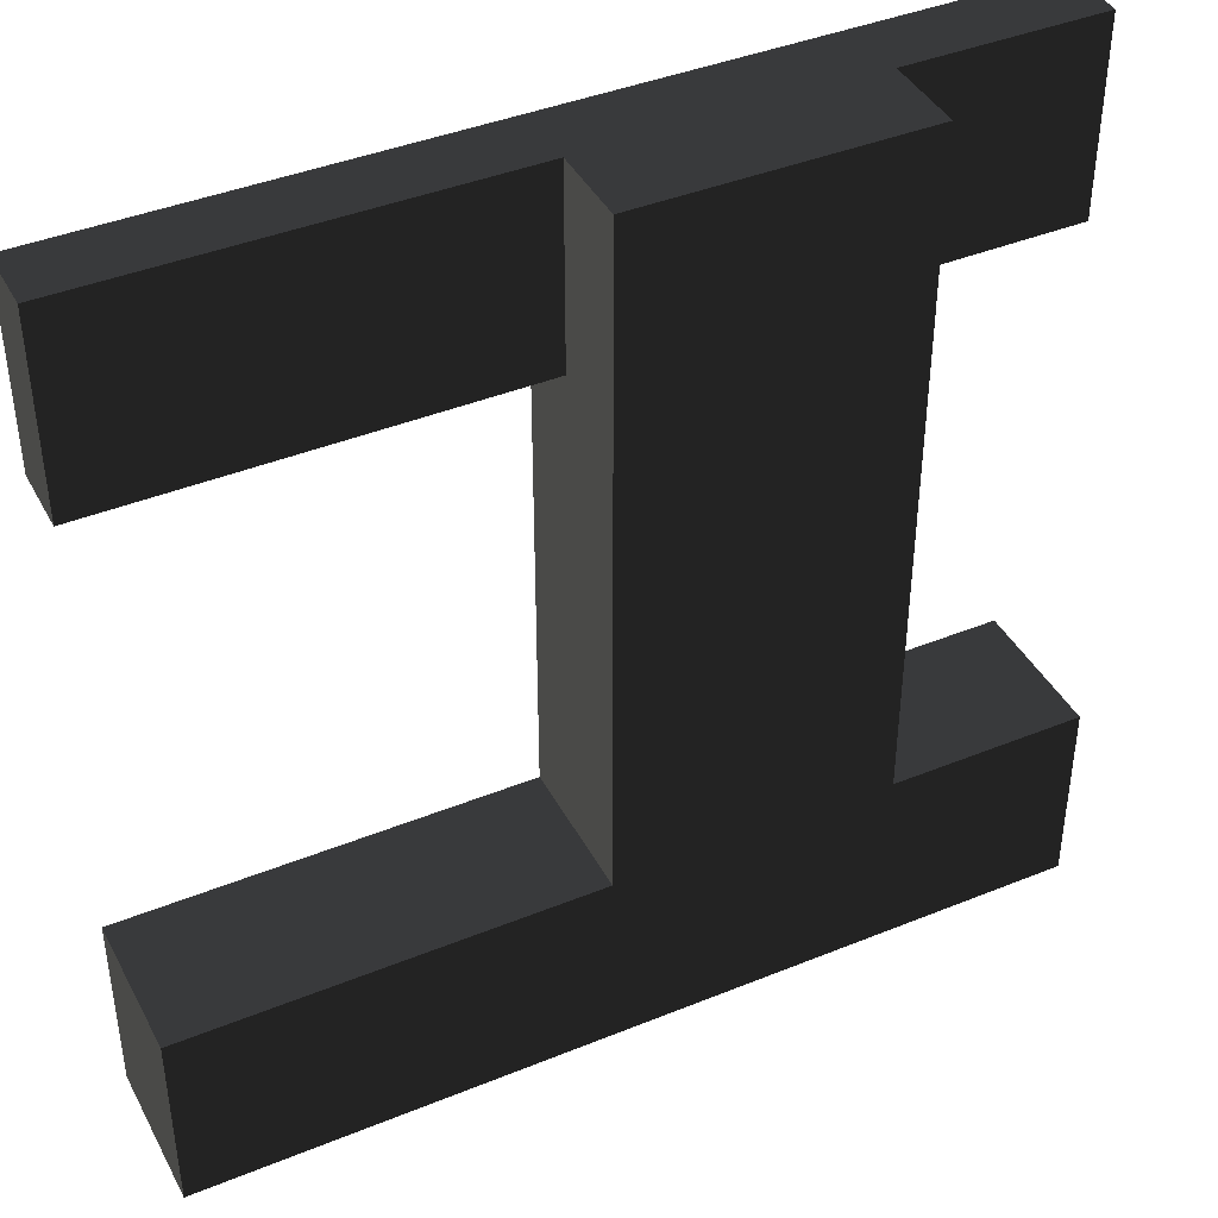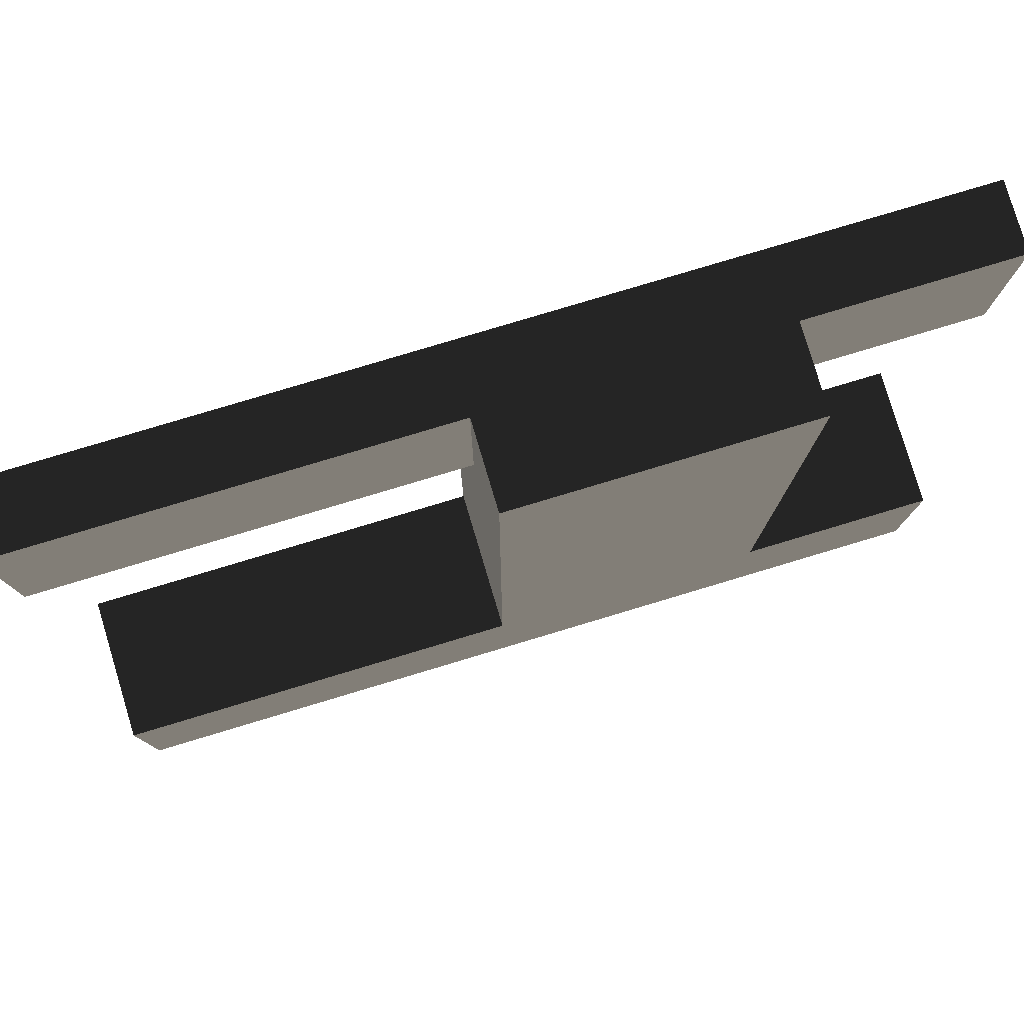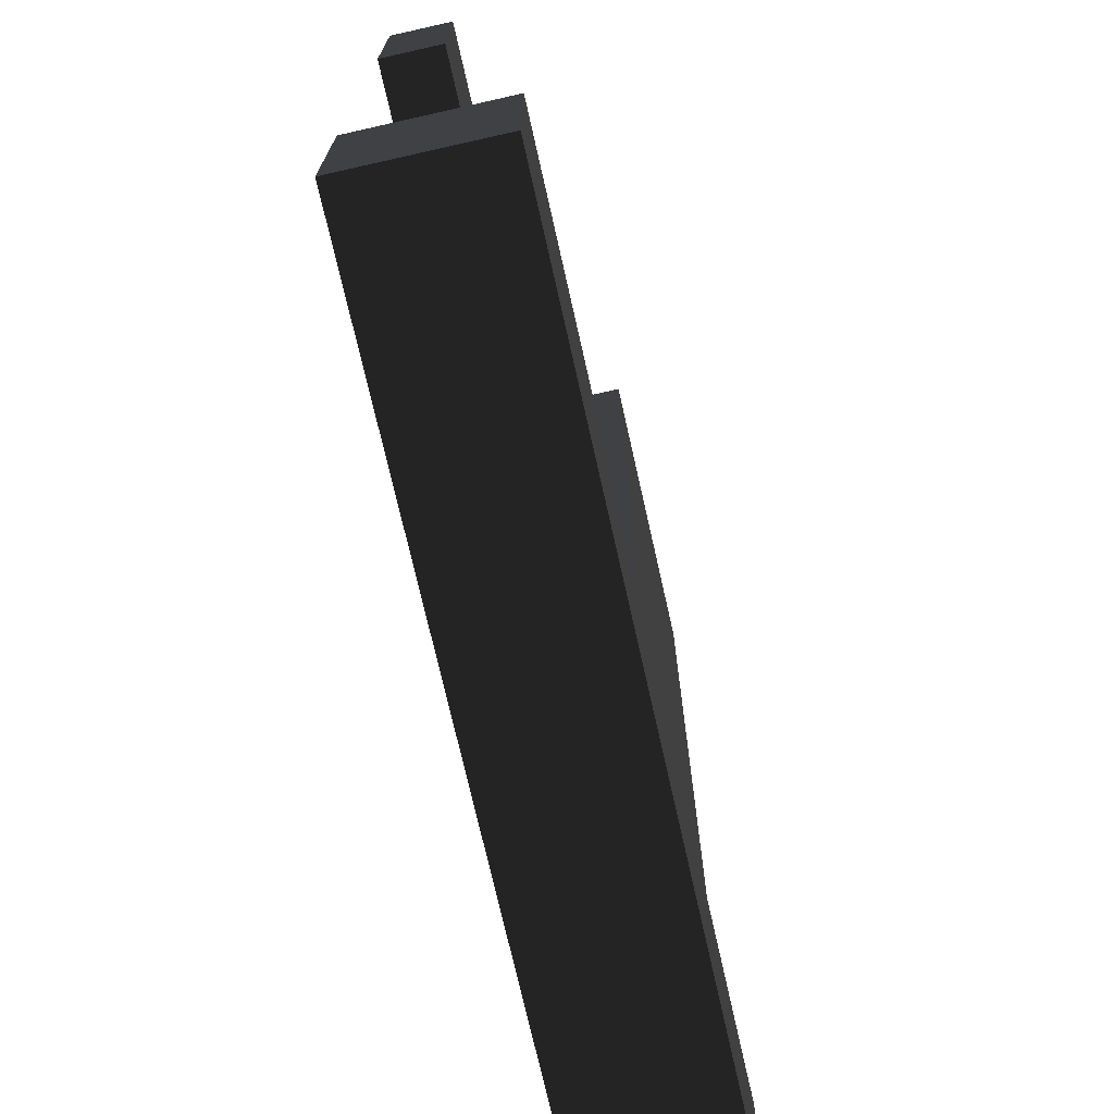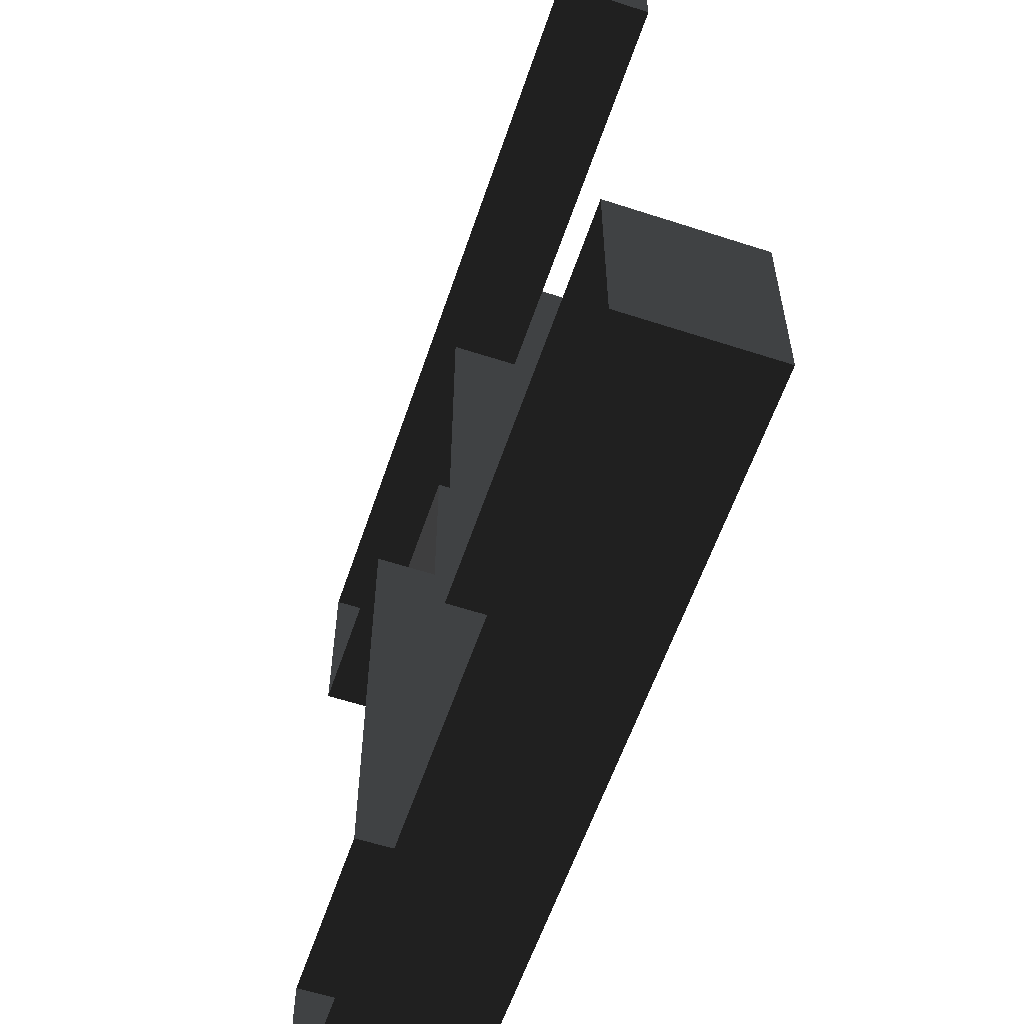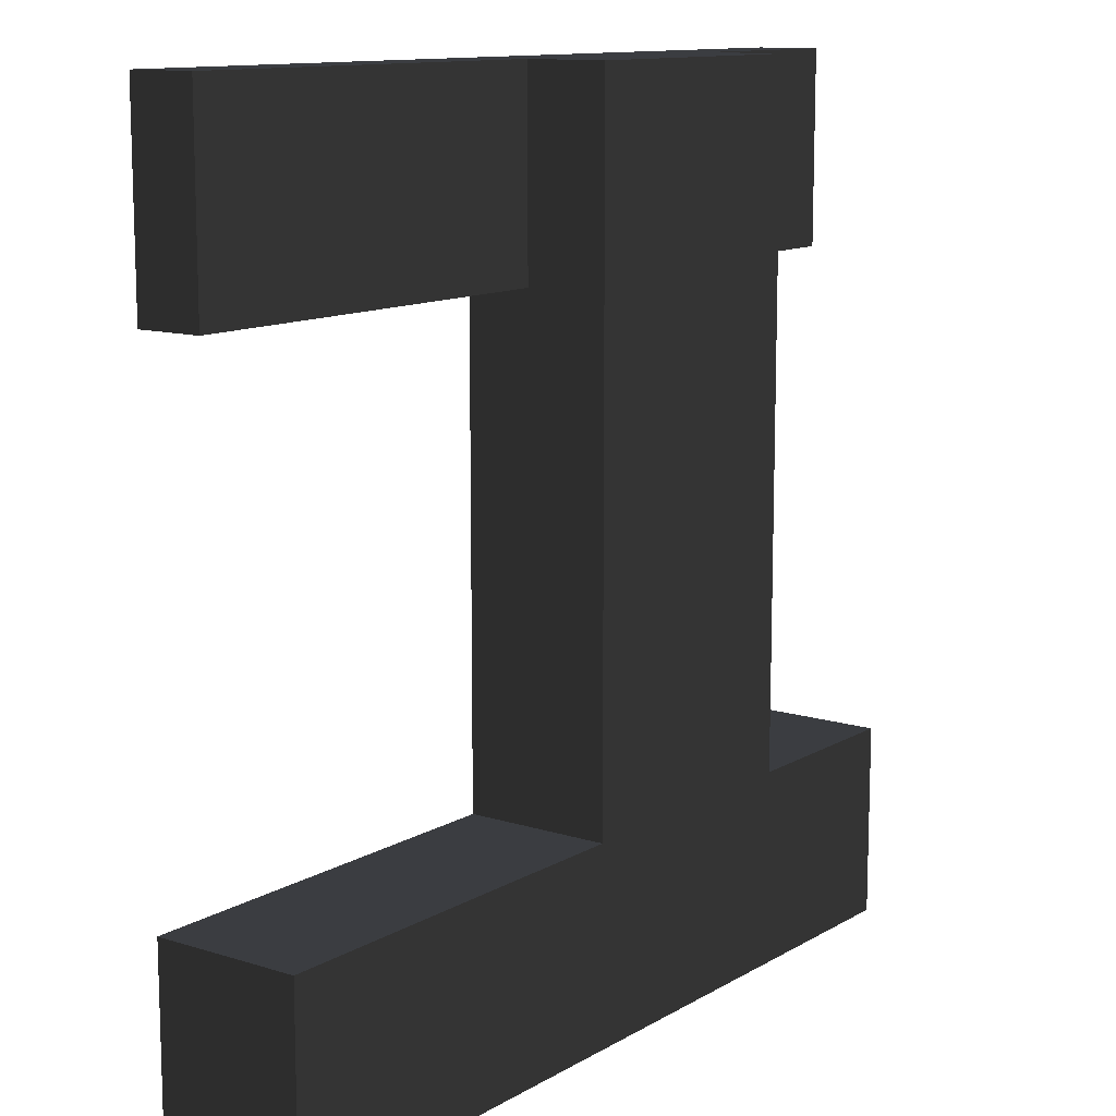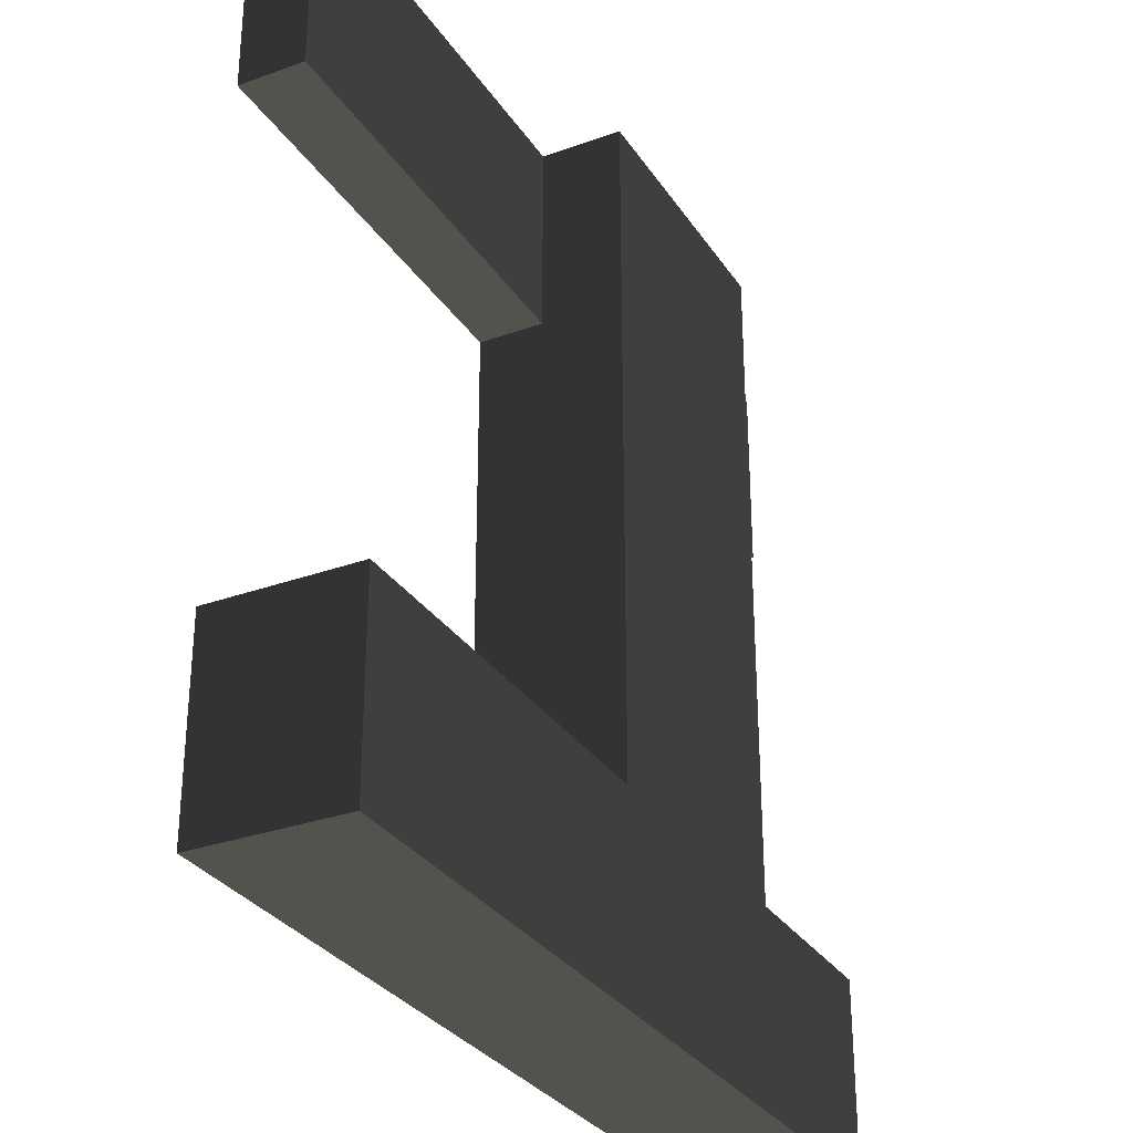
<metadata>
{"format":"obj","ext":"obj","renderer":"f3d","projection":"perspective","resolution":1024,"background":"white","views":[{"elev":41.5,"azim":-26.2,"up":"+Y"},{"elev":79.9,"azim":-16.7,"up":"+Y"},{"elev":-72.8,"azim":-77.3,"up":"+Y"},{"elev":-58.8,"azim":-108.6,"up":"+Y"},{"elev":12.0,"azim":-53.4,"up":"+Y"},{"elev":-30.6,"azim":-62.5,"up":"+Y"}]}
</metadata>
<code>
v 183.3 330 -54.99
v 183.3 330 -6.117
v 330 330 -6.117
v 330 330 -54.99
v -24.44 330 -54.99
v -330 330 -54.99
v -330 330 -6.117
v -24.44 330 -6.117
v -24.44 330 54.99
v 183.3 330 54.99
v -330 -330 54.99
v -330 -330 -54.99
v 330 -330 -54.99
v 330 -330 54.99
v -330 -183.3 54.99
v -330 -183.3 -54.99
v 330 -183.3 -54.99
v 330 -183.3 54.99
v -24.44 183.3 54.99
v -24.44 183.3 -54.99
v -24.44 -183.3 -54.99
v -24.44 -183.3 54.99
v 183.3 -183.3 54.99
v 183.3 -183.3 -54.99
v 183.3 183.3 -54.99
v 183.3 183.3 54.99
v -24.44 183.3 -6.117
v 183.3 183.3 -6.117
v -330 183.3 -54.99
v -330 183.3 -6.117
v 330 183.3 -6.117
v 330 183.3 -54.99
v -24.44 -183.3 54.99
v 183.3 -183.3 54.99
v 183.3 183.3 54.99
v 183.3 330 54.99
v -24.44 330 54.99
v -24.44 183.3 54.99
v -330 -183.3 54.99
v -330 -330 54.99
v 330 -330 54.99
v 330 -183.3 54.99
v -330 330 -6.117
v -330 183.3 -6.117
v -24.44 183.3 -6.117
v -24.44 330 -6.117
v 183.3 330 -6.117
v 183.3 183.3 -6.117
v 330 183.3 -6.117
v 330 330 -6.117
g group0
g group1
g group2
g group3
f 32 28 31
f 25 28 32
f 20 30 27
f 29 30 20
f 4 31 3
f 32 31 4
f 29 7 30
f 6 7 29
f 2 26 10
f 28 26 2
f 27 9 19
f 8 9 27
f 16 22 15
f 21 22 16
f 24 18 23
f 17 18 24
f 25 23 26
f 24 23 25
f 21 19 22
f 20 19 21
f 17 14 18
f 13 14 17
f 12 15 11
f 16 15 12
f 13 11 14
f 12 11 13
f 9 1 10
f 5 1 9
f 7 5 8
f 6 5 7
f 3 1 4
f 2 1 3
g group4
f 49 47 50
f 48 47 49
f 45 43 46
f 44 43 45
f 41 39 42
f 40 39 41
f 38 36 33
f 37 36 38
f 35 33 36
f 34 33 35

</code>
